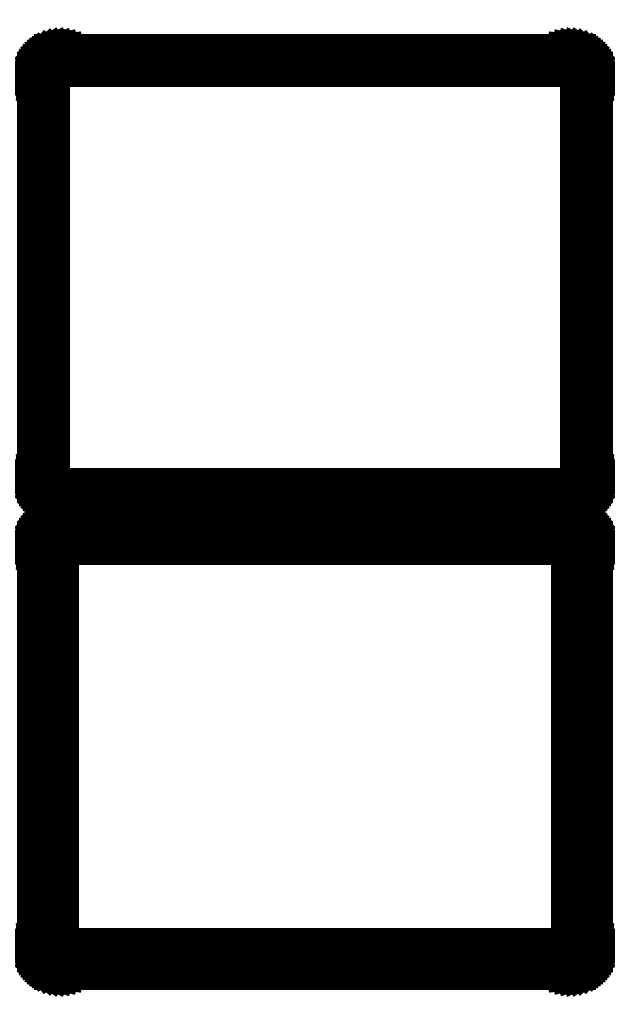
<metadata>
{"format":"dxf","ext":"dxf","renderer":"ezdxf+matplotlib","layout":"modelspace","background":"white","min_lineweight":24,"dpi":150}
</metadata>
<code>
0
SECTION
2
ENTITIES
0
LINE
8
0
10
70.94
20
327.1
11
71.55
21
327.2
0
LINE
8
0
10
71.55
20
327.2
11
72.13
21
327.5
0
LINE
8
0
10
72.13
20
327.5
11
72.68
21
327.8
0
LINE
8
0
10
72.68
20
327.8
11
73.19
21
328.1
0
LINE
8
0
10
73.19
20
328.1
11
73.64
21
328.6
0
LINE
8
0
10
73.64
20
328.6
11
74.05
21
329.1
0
LINE
8
0
10
74.05
20
329.1
11
74.38
21
329.6
0
LINE
8
0
10
74.38
20
329.6
11
74.65
21
330.2
0
LINE
8
0
10
74.65
20
330.2
11
74.84
21
330.8
0
LINE
8
0
10
74.84
20
330.8
11
74.96
21
331.4
0
LINE
8
0
10
74.96
20
331.4
11
75
21
332
0
LINE
8
0
10
75
20
332
11
75
21
442
0
LINE
8
0
10
75
20
442
11
74.96
21
442.6
0
LINE
8
0
10
74.96
20
442.6
11
74.84
21
443.2
0
LINE
8
0
10
74.84
20
443.2
11
74.65
21
443.8
0
LINE
8
0
10
74.65
20
443.8
11
74.38
21
444.4
0
LINE
8
0
10
74.38
20
444.4
11
74.05
21
444.9
0
LINE
8
0
10
74.05
20
444.9
11
73.64
21
445.4
0
LINE
8
0
10
73.64
20
445.4
11
73.19
21
445.9
0
LINE
8
0
10
73.19
20
445.9
11
72.68
21
446.2
0
LINE
8
0
10
72.68
20
446.2
11
72.13
21
446.5
0
LINE
8
0
10
72.13
20
446.5
11
71.55
21
446.8
0
LINE
8
0
10
71.55
20
446.8
11
70.94
21
446.9
0
LINE
8
0
10
70.94
20
446.9
11
70.31
21
447
0
LINE
8
0
10
70.31
20
447
11
-70.31
21
447
0
LINE
8
0
10
-70.31
20
447
11
-70.94
21
446.9
0
LINE
8
0
10
-70.94
20
446.9
11
-71.55
21
446.8
0
LINE
8
0
10
-71.55
20
446.8
11
-72.13
21
446.5
0
LINE
8
0
10
-72.13
20
446.5
11
-72.68
21
446.2
0
LINE
8
0
10
-72.68
20
446.2
11
-73.19
21
445.9
0
LINE
8
0
10
-73.19
20
445.9
11
-73.64
21
445.4
0
LINE
8
0
10
-73.64
20
445.4
11
-74.05
21
444.9
0
LINE
8
0
10
-74.05
20
444.9
11
-74.38
21
444.4
0
LINE
8
0
10
-74.38
20
444.4
11
-74.65
21
443.8
0
LINE
8
0
10
-74.65
20
443.8
11
-74.84
21
443.2
0
LINE
8
0
10
-74.84
20
443.2
11
-74.96
21
442.6
0
LINE
8
0
10
-74.96
20
442.6
11
-75
21
442
0
LINE
8
0
10
-75
20
442
11
-75
21
332
0
LINE
8
0
10
-75
20
332
11
-74.96
21
331.4
0
LINE
8
0
10
-74.96
20
331.4
11
-74.84
21
330.8
0
LINE
8
0
10
-74.84
20
330.8
11
-74.65
21
330.2
0
LINE
8
0
10
-74.65
20
330.2
11
-74.38
21
329.6
0
LINE
8
0
10
-74.38
20
329.6
11
-74.05
21
329.1
0
LINE
8
0
10
-74.05
20
329.1
11
-73.64
21
328.6
0
LINE
8
0
10
-73.64
20
328.6
11
-73.19
21
328.1
0
LINE
8
0
10
-73.19
20
328.1
11
-72.68
21
327.8
0
LINE
8
0
10
-72.68
20
327.8
11
-72.13
21
327.5
0
LINE
8
0
10
-72.13
20
327.5
11
-71.55
21
327.2
0
LINE
8
0
10
-71.55
20
327.2
11
-70.94
21
327.1
0
LINE
8
0
10
-70.94
20
327.1
11
-70.31
21
327
0
LINE
8
0
10
-70.31
20
327
11
70.31
21
327
0
LINE
8
0
10
70.31
20
327
11
70.94
21
327.1
0
LINE
8
0
10
-70.04
20
327.7
11
-70.61
21
327.8
0
LINE
8
0
10
-70.61
20
327.8
11
-71.16
21
327.9
0
LINE
8
0
10
-71.16
20
327.9
11
-71.7
21
328.1
0
LINE
8
0
10
-71.7
20
328.1
11
-72.2
21
328.4
0
LINE
8
0
10
-72.2
20
328.4
11
-72.67
21
328.7
0
LINE
8
0
10
-72.67
20
328.7
11
-73.09
21
329.1
0
LINE
8
0
10
-73.09
20
329.1
11
-73.45
21
329.6
0
LINE
8
0
10
-73.45
20
329.6
11
-73.76
21
330
0
LINE
8
0
10
-73.76
20
330
11
-74.01
21
330.6
0
LINE
8
0
10
-74.01
20
330.6
11
-74.18
21
331.1
0
LINE
8
0
10
-74.18
20
331.1
11
-74.29
21
331.7
0
LINE
8
0
10
-74.29
20
331.7
11
-74.33
21
332.2
0
LINE
8
0
10
-74.33
20
332.2
11
-74.33
21
441.8
0
LINE
8
0
10
-74.33
20
441.8
11
-74.29
21
442.3
0
LINE
8
0
10
-74.29
20
442.3
11
-74.18
21
442.9
0
LINE
8
0
10
-74.18
20
442.9
11
-74.01
21
443.4
0
LINE
8
0
10
-74.01
20
443.4
11
-73.76
21
444
0
LINE
8
0
10
-73.76
20
444
11
-73.45
21
444.4
0
LINE
8
0
10
-73.45
20
444.4
11
-73.09
21
444.9
0
LINE
8
0
10
-73.09
20
444.9
11
-72.67
21
445.3
0
LINE
8
0
10
-72.67
20
445.3
11
-72.2
21
445.6
0
LINE
8
0
10
-72.2
20
445.6
11
-71.7
21
445.9
0
LINE
8
0
10
-71.7
20
445.9
11
-71.16
21
446.1
0
LINE
8
0
10
-71.16
20
446.1
11
-70.61
21
446.2
0
LINE
8
0
10
-70.61
20
446.2
11
-70.04
21
446.3
0
LINE
8
0
10
-70.04
20
446.3
11
70.04
21
446.3
0
LINE
8
0
10
70.04
20
446.3
11
70.61
21
446.2
0
LINE
8
0
10
70.61
20
446.2
11
71.16
21
446.1
0
LINE
8
0
10
71.16
20
446.1
11
71.7
21
445.9
0
LINE
8
0
10
71.7
20
445.9
11
72.2
21
445.6
0
LINE
8
0
10
72.2
20
445.6
11
72.67
21
445.3
0
LINE
8
0
10
72.67
20
445.3
11
73.09
21
444.9
0
LINE
8
0
10
73.09
20
444.9
11
73.45
21
444.4
0
LINE
8
0
10
73.45
20
444.4
11
73.76
21
444
0
LINE
8
0
10
73.76
20
444
11
74.01
21
443.4
0
LINE
8
0
10
74.01
20
443.4
11
74.18
21
442.9
0
LINE
8
0
10
74.18
20
442.9
11
74.29
21
442.3
0
LINE
8
0
10
74.29
20
442.3
11
74.33
21
441.8
0
LINE
8
0
10
74.33
20
441.8
11
74.33
21
332.2
0
LINE
8
0
10
74.33
20
332.2
11
74.29
21
331.7
0
LINE
8
0
10
74.29
20
331.7
11
74.18
21
331.1
0
LINE
8
0
10
74.18
20
331.1
11
74.01
21
330.6
0
LINE
8
0
10
74.01
20
330.6
11
73.76
21
330
0
LINE
8
0
10
73.76
20
330
11
73.45
21
329.6
0
LINE
8
0
10
73.45
20
329.6
11
73.09
21
329.1
0
LINE
8
0
10
73.09
20
329.1
11
72.67
21
328.7
0
LINE
8
0
10
72.67
20
328.7
11
72.2
21
328.4
0
LINE
8
0
10
72.2
20
328.4
11
71.7
21
328.1
0
LINE
8
0
10
71.7
20
328.1
11
71.16
21
327.9
0
LINE
8
0
10
71.16
20
327.9
11
70.61
21
327.8
0
LINE
8
0
10
70.61
20
327.8
11
70.04
21
327.7
0
LINE
8
0
10
70.04
20
327.7
11
-70.04
21
327.7
0
LINE
8
0
10
70.94
20
198.1
11
71.55
21
198.2
0
LINE
8
0
10
71.55
20
198.2
11
72.13
21
198.5
0
LINE
8
0
10
72.13
20
198.5
11
72.68
21
198.8
0
LINE
8
0
10
72.68
20
198.8
11
73.19
21
199.1
0
LINE
8
0
10
73.19
20
199.1
11
73.64
21
199.6
0
LINE
8
0
10
73.64
20
199.6
11
74.05
21
200.1
0
LINE
8
0
10
74.05
20
200.1
11
74.38
21
200.6
0
LINE
8
0
10
74.38
20
200.6
11
74.65
21
201.2
0
LINE
8
0
10
74.65
20
201.2
11
74.84
21
201.8
0
LINE
8
0
10
74.84
20
201.8
11
74.96
21
202.4
0
LINE
8
0
10
74.96
20
202.4
11
75
21
203
0
LINE
8
0
10
75
20
203
11
75
21
313
0
LINE
8
0
10
75
20
313
11
74.96
21
313.6
0
LINE
8
0
10
74.96
20
313.6
11
74.84
21
314.2
0
LINE
8
0
10
74.84
20
314.2
11
74.65
21
314.8
0
LINE
8
0
10
74.65
20
314.8
11
74.38
21
315.4
0
LINE
8
0
10
74.38
20
315.4
11
74.05
21
315.9
0
LINE
8
0
10
74.05
20
315.9
11
73.64
21
316.4
0
LINE
8
0
10
73.64
20
316.4
11
73.19
21
316.9
0
LINE
8
0
10
73.19
20
316.9
11
72.68
21
317.2
0
LINE
8
0
10
72.68
20
317.2
11
72.13
21
317.5
0
LINE
8
0
10
72.13
20
317.5
11
71.55
21
317.8
0
LINE
8
0
10
71.55
20
317.8
11
70.94
21
317.9
0
LINE
8
0
10
70.94
20
317.9
11
70.31
21
318
0
LINE
8
0
10
70.31
20
318
11
-70.31
21
318
0
LINE
8
0
10
-70.31
20
318
11
-70.94
21
317.9
0
LINE
8
0
10
-70.94
20
317.9
11
-71.55
21
317.8
0
LINE
8
0
10
-71.55
20
317.8
11
-72.13
21
317.5
0
LINE
8
0
10
-72.13
20
317.5
11
-72.68
21
317.2
0
LINE
8
0
10
-72.68
20
317.2
11
-73.19
21
316.9
0
LINE
8
0
10
-73.19
20
316.9
11
-73.64
21
316.4
0
LINE
8
0
10
-73.64
20
316.4
11
-74.05
21
315.9
0
LINE
8
0
10
-74.05
20
315.9
11
-74.38
21
315.4
0
LINE
8
0
10
-74.38
20
315.4
11
-74.65
21
314.8
0
LINE
8
0
10
-74.65
20
314.8
11
-74.84
21
314.2
0
LINE
8
0
10
-74.84
20
314.2
11
-74.96
21
313.6
0
LINE
8
0
10
-74.96
20
313.6
11
-75
21
313
0
LINE
8
0
10
-75
20
313
11
-75
21
203
0
LINE
8
0
10
-75
20
203
11
-74.96
21
202.4
0
LINE
8
0
10
-74.96
20
202.4
11
-74.84
21
201.8
0
LINE
8
0
10
-74.84
20
201.8
11
-74.65
21
201.2
0
LINE
8
0
10
-74.65
20
201.2
11
-74.38
21
200.6
0
LINE
8
0
10
-74.38
20
200.6
11
-74.05
21
200.1
0
LINE
8
0
10
-74.05
20
200.1
11
-73.64
21
199.6
0
LINE
8
0
10
-73.64
20
199.6
11
-73.19
21
199.1
0
LINE
8
0
10
-73.19
20
199.1
11
-72.68
21
198.8
0
LINE
8
0
10
-72.68
20
198.8
11
-72.13
21
198.5
0
LINE
8
0
10
-72.13
20
198.5
11
-71.55
21
198.2
0
LINE
8
0
10
-71.55
20
198.2
11
-70.94
21
198.1
0
LINE
8
0
10
-70.94
20
198.1
11
-70.31
21
198
0
LINE
8
0
10
-70.31
20
198
11
70.31
21
198
0
LINE
8
0
10
70.31
20
198
11
70.94
21
198.1
0
LINE
8
0
10
-69.88
20
201.1
11
-70.15
21
201.2
0
LINE
8
0
10
-70.15
20
201.2
11
-70.4
21
201.2
0
LINE
8
0
10
-70.4
20
201.2
11
-70.65
21
201.3
0
LINE
8
0
10
-70.65
20
201.3
11
-70.88
21
201.5
0
LINE
8
0
10
-70.88
20
201.5
11
-71.09
21
201.6
0
LINE
8
0
10
-71.09
20
201.6
11
-71.29
21
201.8
0
LINE
8
0
10
-71.29
20
201.8
11
-71.46
21
202
0
LINE
8
0
10
-71.46
20
202
11
-71.6
21
202.2
0
LINE
8
0
10
-71.6
20
202.2
11
-71.71
21
202.5
0
LINE
8
0
10
-71.71
20
202.5
11
-71.79
21
202.7
0
LINE
8
0
10
-71.79
20
202.7
11
-71.84
21
203
0
LINE
8
0
10
-71.84
20
203
11
-71.86
21
203.2
0
LINE
8
0
10
-71.86
20
203.2
11
-71.86
21
312.8
0
LINE
8
0
10
-71.86
20
312.8
11
-71.84
21
313
0
LINE
8
0
10
-71.84
20
313
11
-71.79
21
313.3
0
LINE
8
0
10
-71.79
20
313.3
11
-71.71
21
313.5
0
LINE
8
0
10
-71.71
20
313.5
11
-71.6
21
313.8
0
LINE
8
0
10
-71.6
20
313.8
11
-71.46
21
314
0
LINE
8
0
10
-71.46
20
314
11
-71.29
21
314.2
0
LINE
8
0
10
-71.29
20
314.2
11
-71.09
21
314.4
0
LINE
8
0
10
-71.09
20
314.4
11
-70.88
21
314.5
0
LINE
8
0
10
-70.88
20
314.5
11
-70.65
21
314.7
0
LINE
8
0
10
-70.65
20
314.7
11
-70.4
21
314.8
0
LINE
8
0
10
-70.4
20
314.8
11
-70.15
21
314.8
0
LINE
8
0
10
-70.15
20
314.8
11
-69.88
21
314.9
0
LINE
8
0
10
-69.88
20
314.9
11
69.88
21
314.9
0
LINE
8
0
10
69.88
20
314.9
11
70.15
21
314.8
0
LINE
8
0
10
70.15
20
314.8
11
70.4
21
314.8
0
LINE
8
0
10
70.4
20
314.8
11
70.65
21
314.7
0
LINE
8
0
10
70.65
20
314.7
11
70.88
21
314.5
0
LINE
8
0
10
70.88
20
314.5
11
71.09
21
314.4
0
LINE
8
0
10
71.09
20
314.4
11
71.29
21
314.2
0
LINE
8
0
10
71.29
20
314.2
11
71.46
21
314
0
LINE
8
0
10
71.46
20
314
11
71.6
21
313.8
0
LINE
8
0
10
71.6
20
313.8
11
71.71
21
313.5
0
LINE
8
0
10
71.71
20
313.5
11
71.79
21
313.3
0
LINE
8
0
10
71.79
20
313.3
11
71.84
21
313
0
LINE
8
0
10
71.84
20
313
11
71.86
21
312.8
0
LINE
8
0
10
71.86
20
312.8
11
71.86
21
203.2
0
LINE
8
0
10
71.86
20
203.2
11
71.84
21
203
0
LINE
8
0
10
71.84
20
203
11
71.79
21
202.7
0
LINE
8
0
10
71.79
20
202.7
11
71.71
21
202.5
0
LINE
8
0
10
71.71
20
202.5
11
71.6
21
202.2
0
LINE
8
0
10
71.6
20
202.2
11
71.46
21
202
0
LINE
8
0
10
71.46
20
202
11
71.29
21
201.8
0
LINE
8
0
10
71.29
20
201.8
11
71.09
21
201.6
0
LINE
8
0
10
71.09
20
201.6
11
70.88
21
201.5
0
LINE
8
0
10
70.88
20
201.5
11
70.65
21
201.3
0
LINE
8
0
10
70.65
20
201.3
11
70.4
21
201.2
0
LINE
8
0
10
70.4
20
201.2
11
70.15
21
201.2
0
LINE
8
0
10
70.15
20
201.2
11
69.88
21
201.1
0
LINE
8
0
10
69.88
20
201.1
11
-69.88
21
201.1
0
ENDSEC
0
EOF

</code>
